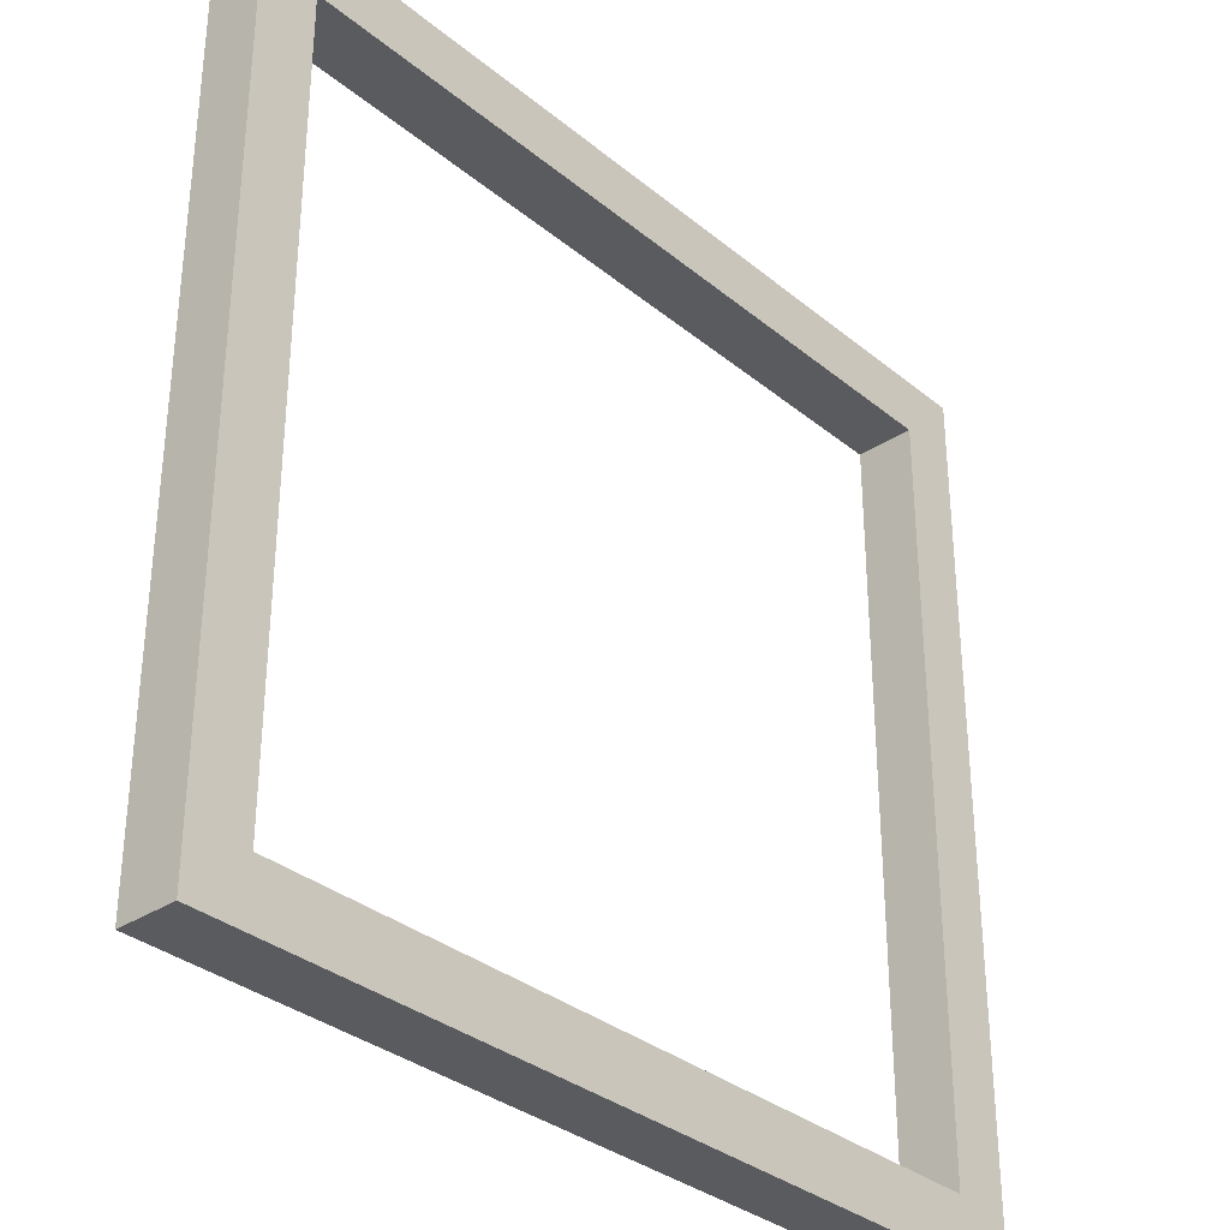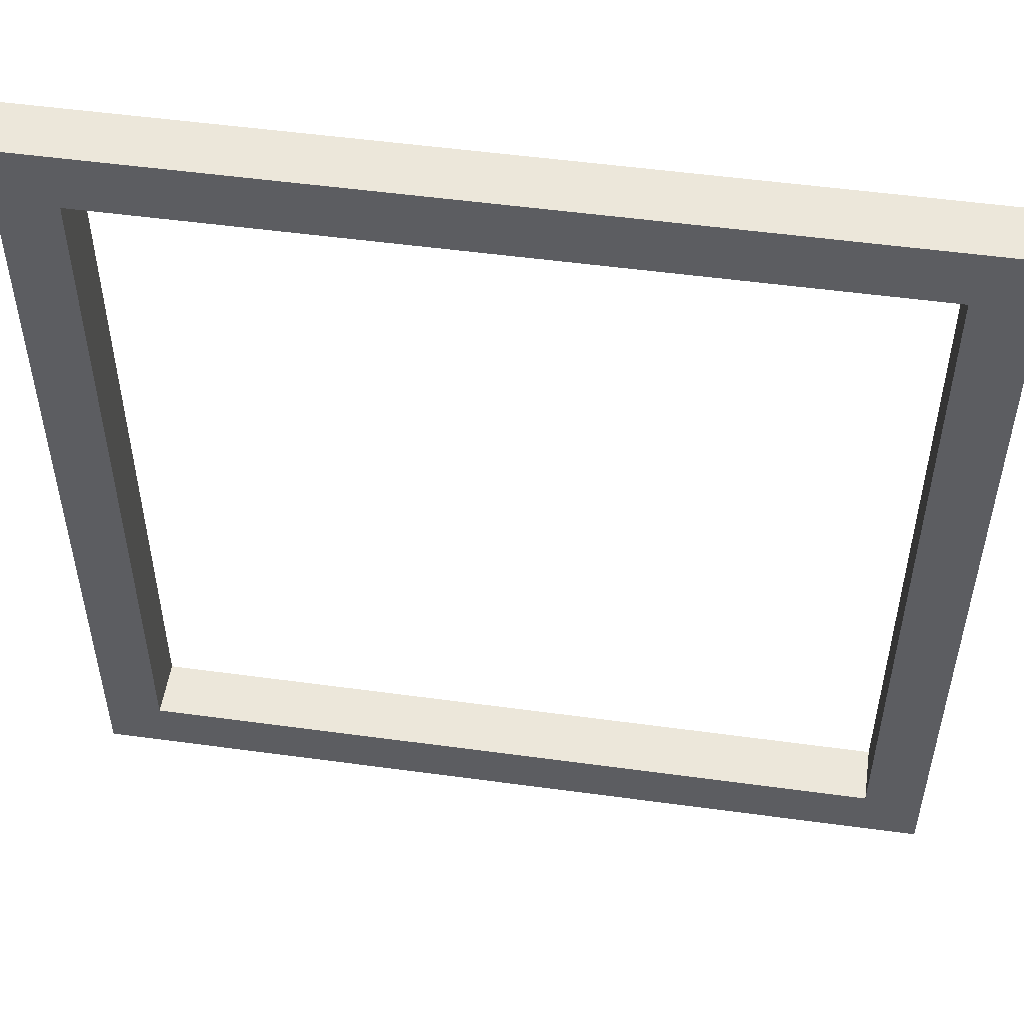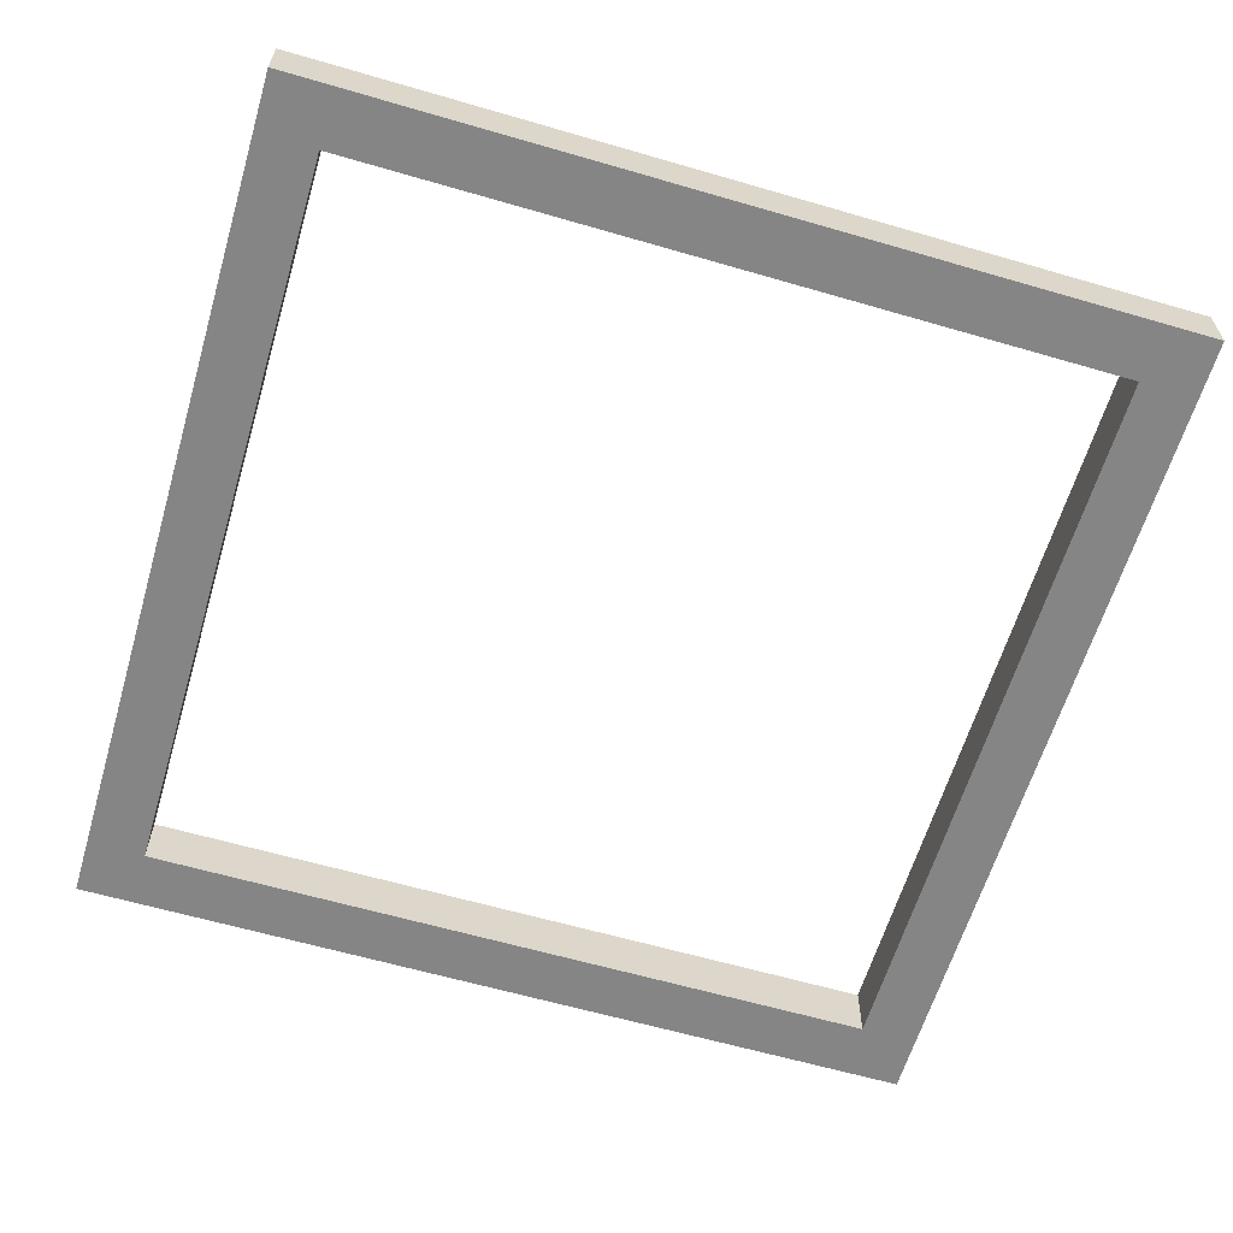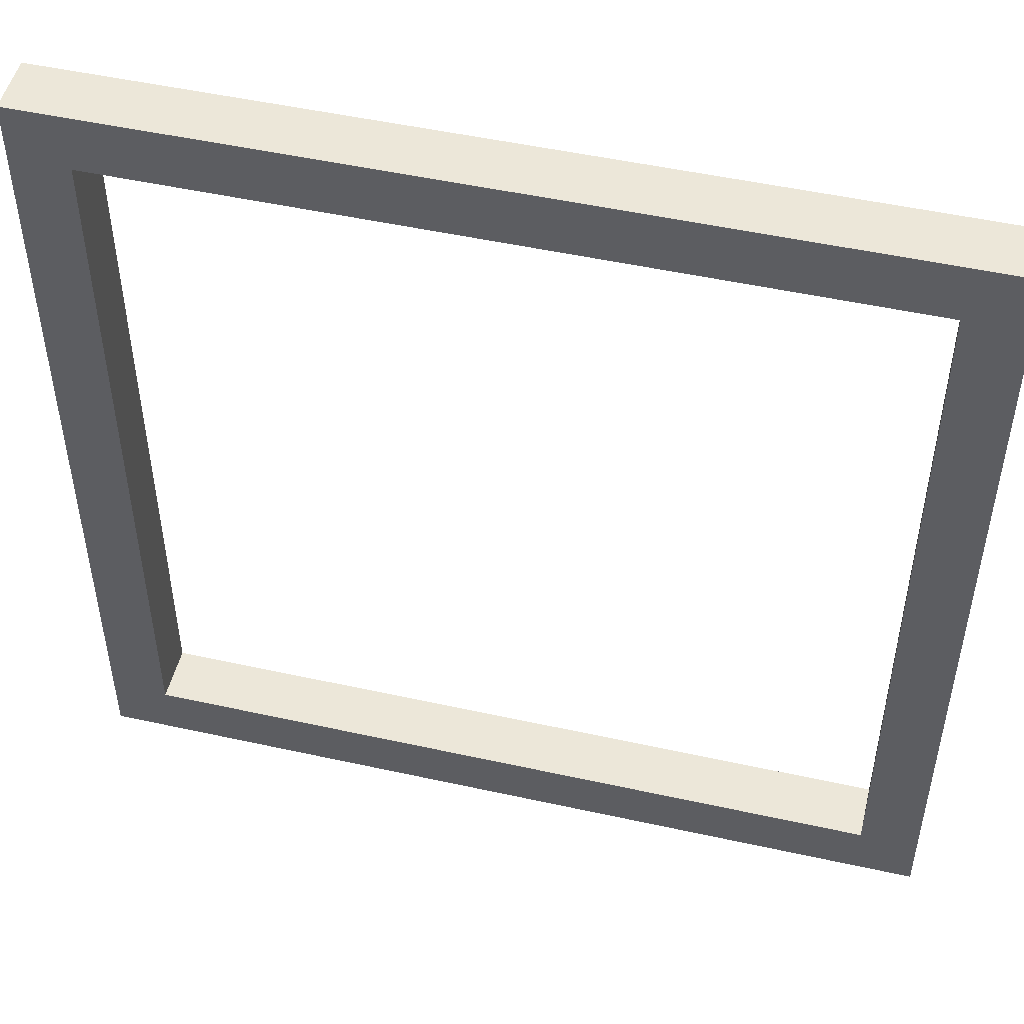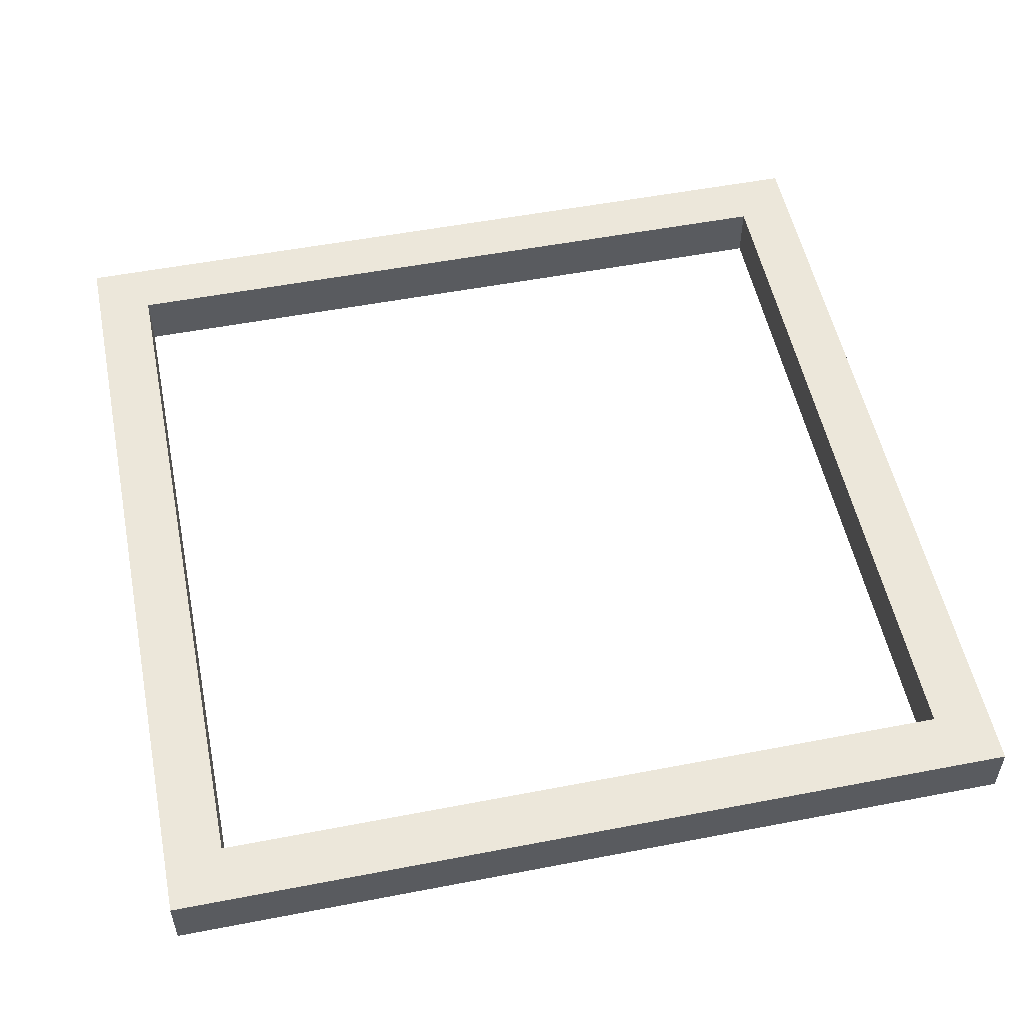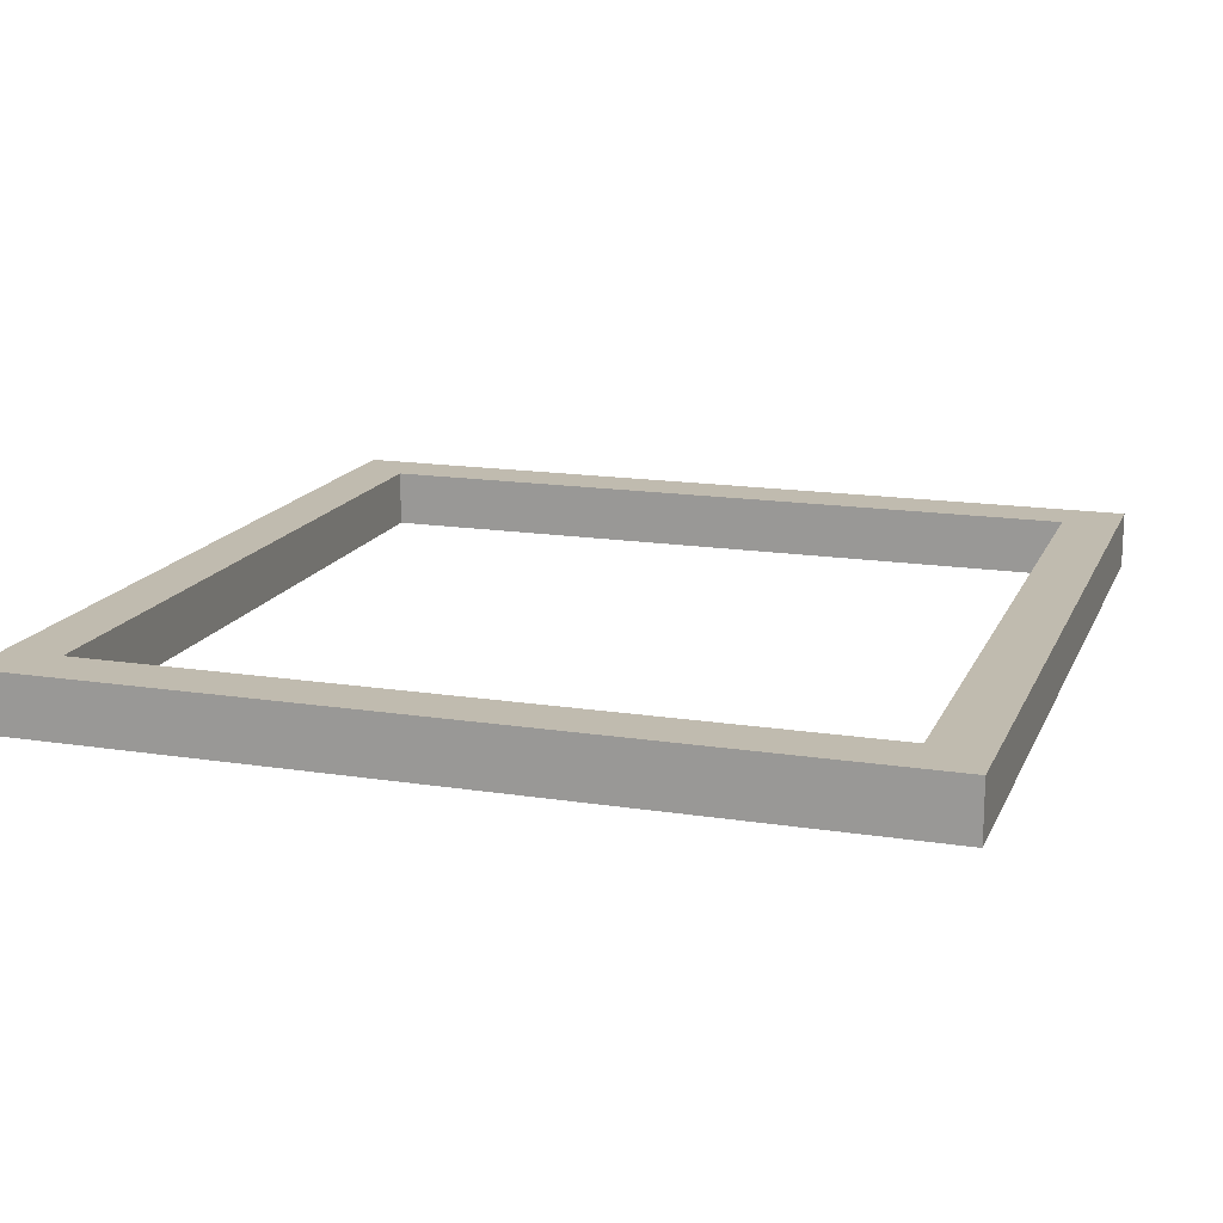
<metadata>
{"format":"obj","ext":"obj","renderer":"f3d","projection":"perspective","resolution":1024,"background":"white","views":[{"elev":-33.3,"azim":-48.1,"up":"+Z"},{"elev":51.8,"azim":-171.6,"up":"+Z"},{"elev":-61.8,"azim":-16.5,"up":"+Y"},{"elev":49.8,"azim":-166.3,"up":"+Z"},{"elev":53.4,"azim":-101.6,"up":"+Y"},{"elev":15.9,"azim":108.0,"up":"+Y"}]}
</metadata>
<code>
o
v -0.9 1.5 0.7
v -0.9 1.5 -0.8
v -0.9 1.6 0.7
v -0.9 1.6 -0.8
v 0.5 1.5 0.6
v 0.5 1.5 -0.7
v 0.5 1.6 0.6
v 0.5 1.6 -0.7
v -0.8 1.5 0.6
v -0.8 1.5 -0.7
v -0.8 1.6 0.6
v -0.8 1.6 -0.7
v 0.6 1.5 0.7
v 0.6 1.5 -0.8
v 0.6 1.6 0.7
v 0.6 1.6 -0.8
v -0.9 1.5 0.7
v -0.9 1.6 0.7
v 0.6 1.5 0.7
v 0.6 1.6 0.7
v -0.8 1.5 -0.7
v -0.8 1.6 -0.7
v 0.5 1.5 -0.7
v 0.5 1.6 -0.7
v -0.8 1.5 0.6
v -0.8 1.6 0.6
v 0.5 1.5 0.6
v 0.5 1.6 0.6
v -0.9 1.5 -0.8
v -0.9 1.6 -0.8
v 0.6 1.5 -0.8
v 0.6 1.6 -0.8
v -0.9 1.5 0.7
v 0.6 1.5 0.7
v -0.8 1.5 0.6
v 0.5 1.5 0.6
v -0.8 1.5 -0.7
v 0.5 1.5 -0.7
v -0.9 1.5 -0.8
v 0.6 1.5 -0.8
v -0.9 1.6 0.7
v 0.6 1.6 0.7
v -0.8 1.6 0.6
v 0.5 1.6 0.6
v -0.8 1.6 -0.7
v 0.5 1.6 -0.7
v -0.9 1.6 -0.8
v 0.6 1.6 -0.8
f 3 2 1
f 4 2 3
f 7 6 5
f 8 6 7
f 9 10 11
f 11 10 12
f 13 14 15
f 15 14 16
f 19 18 17
f 20 18 19
f 23 22 21
f 24 22 23
f 25 26 27
f 27 26 28
f 29 30 31
f 31 30 32
f 35 34 33
f 36 34 35
f 37 35 33
f 38 34 36
f 39 37 33
f 39 38 37
f 40 34 38
f 40 38 39
f 41 42 43
f 43 42 44
f 41 43 45
f 44 42 46
f 41 45 47
f 45 46 47
f 46 42 48
f 47 46 48

</code>
